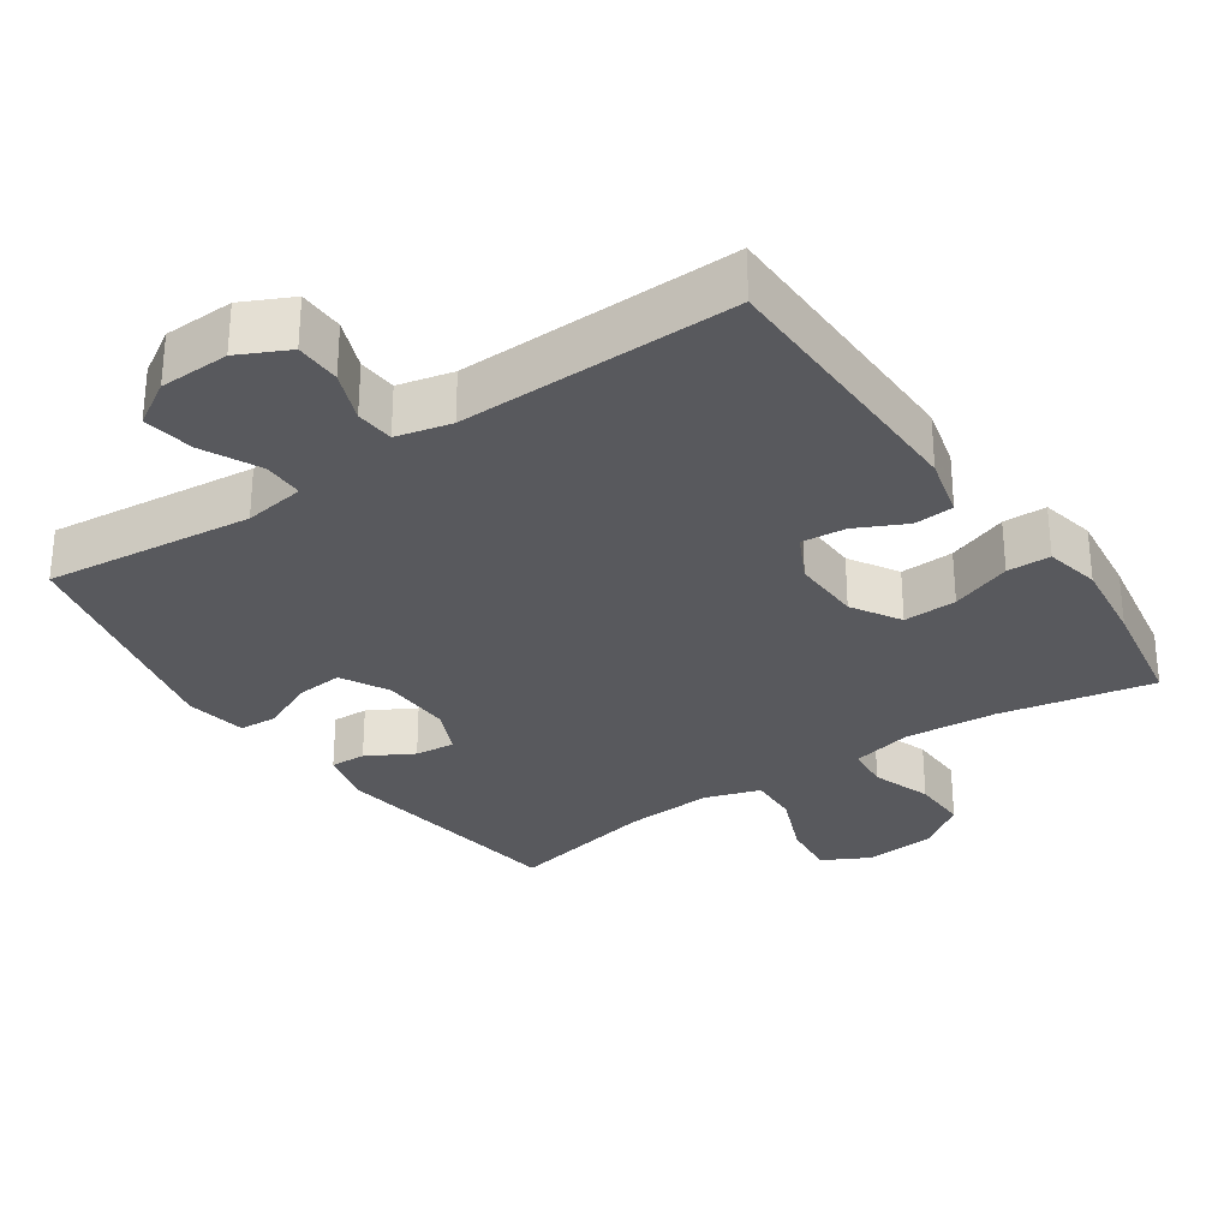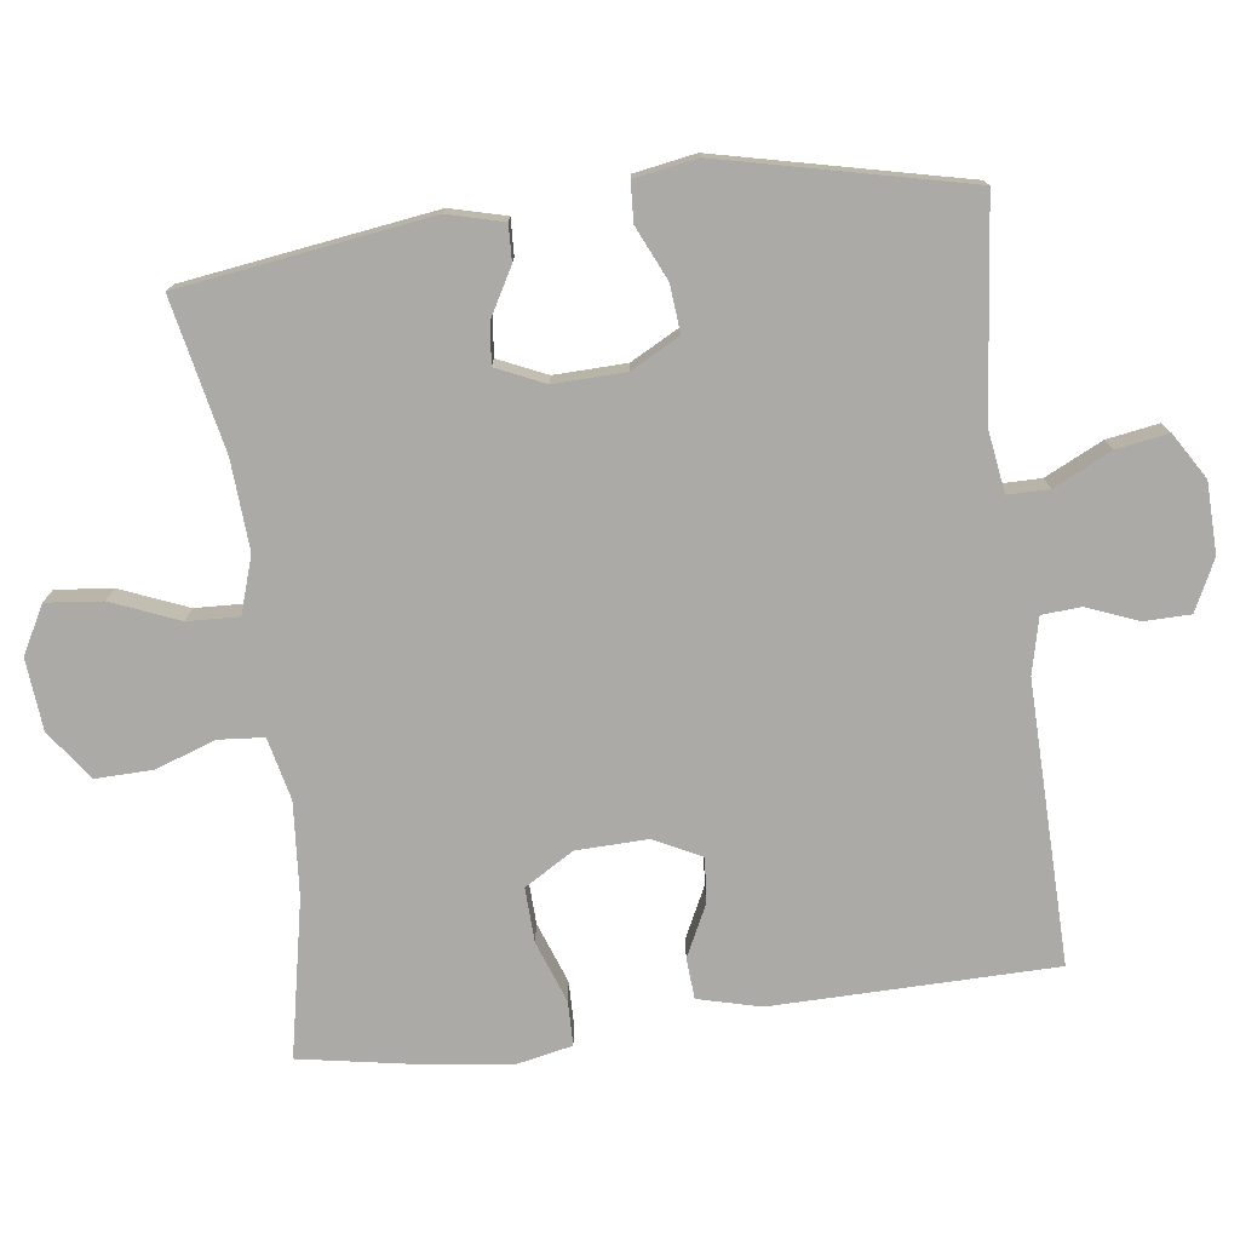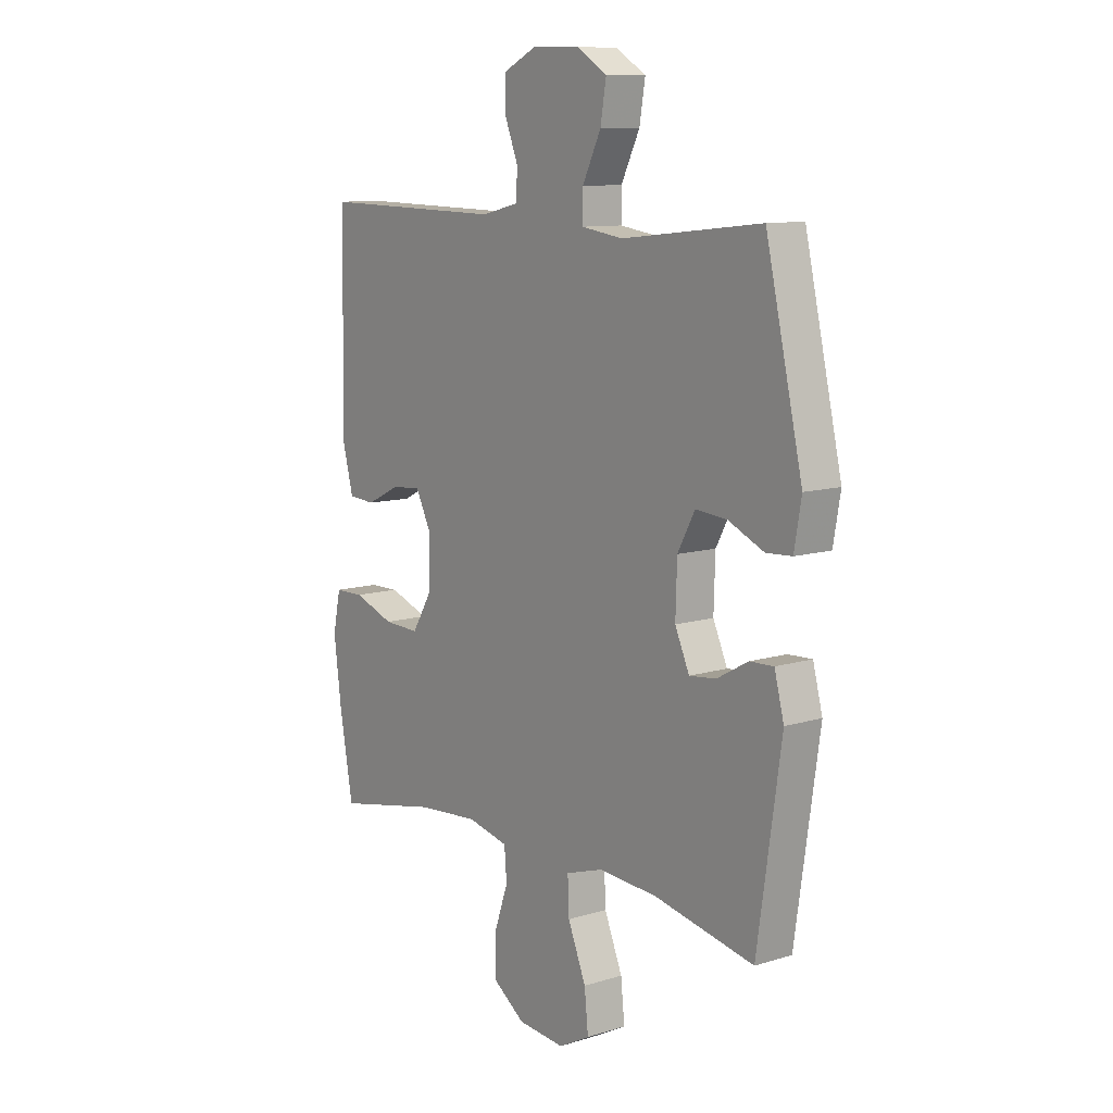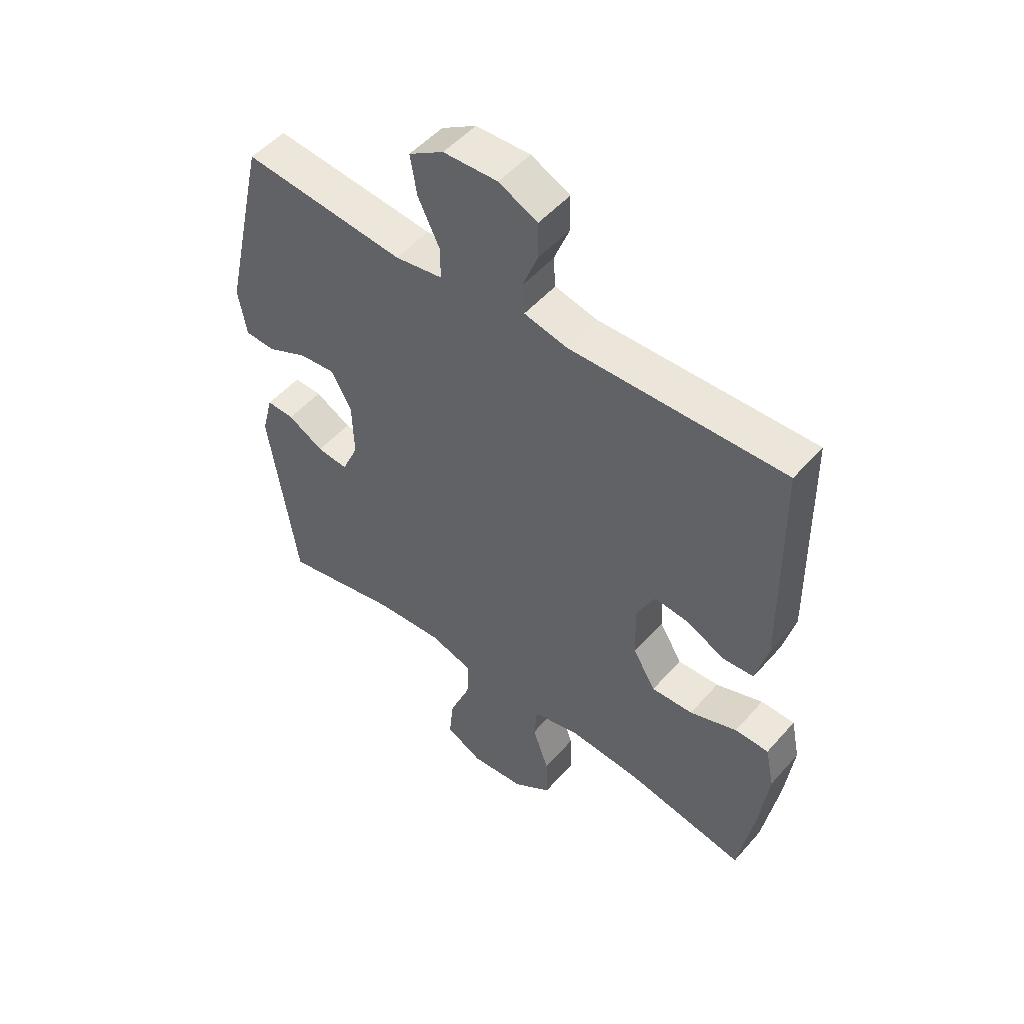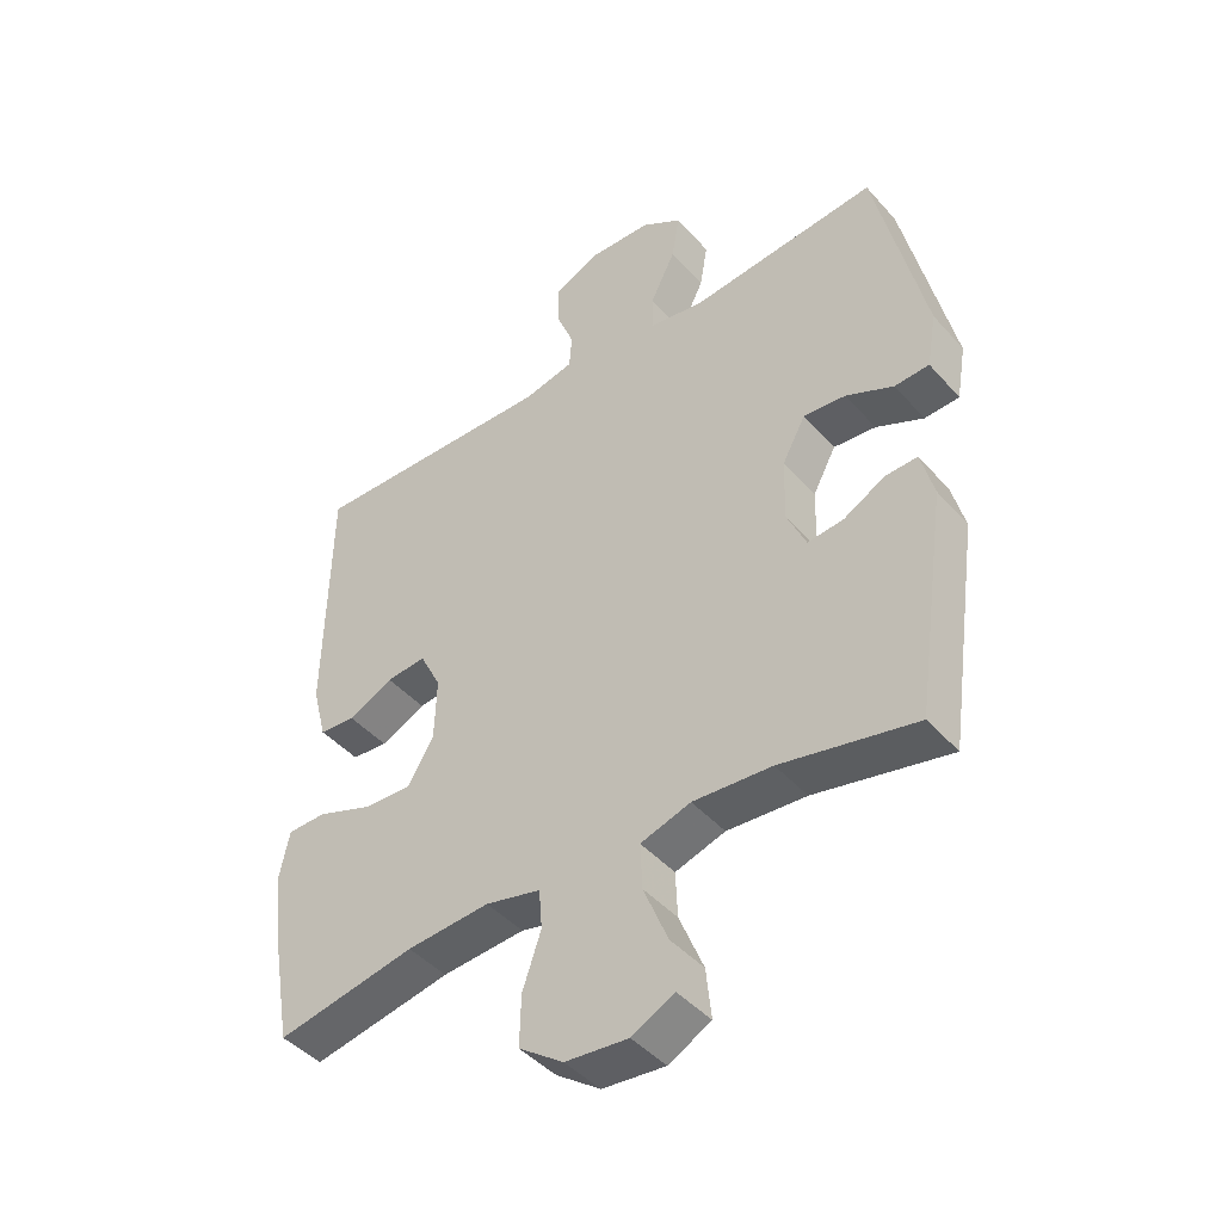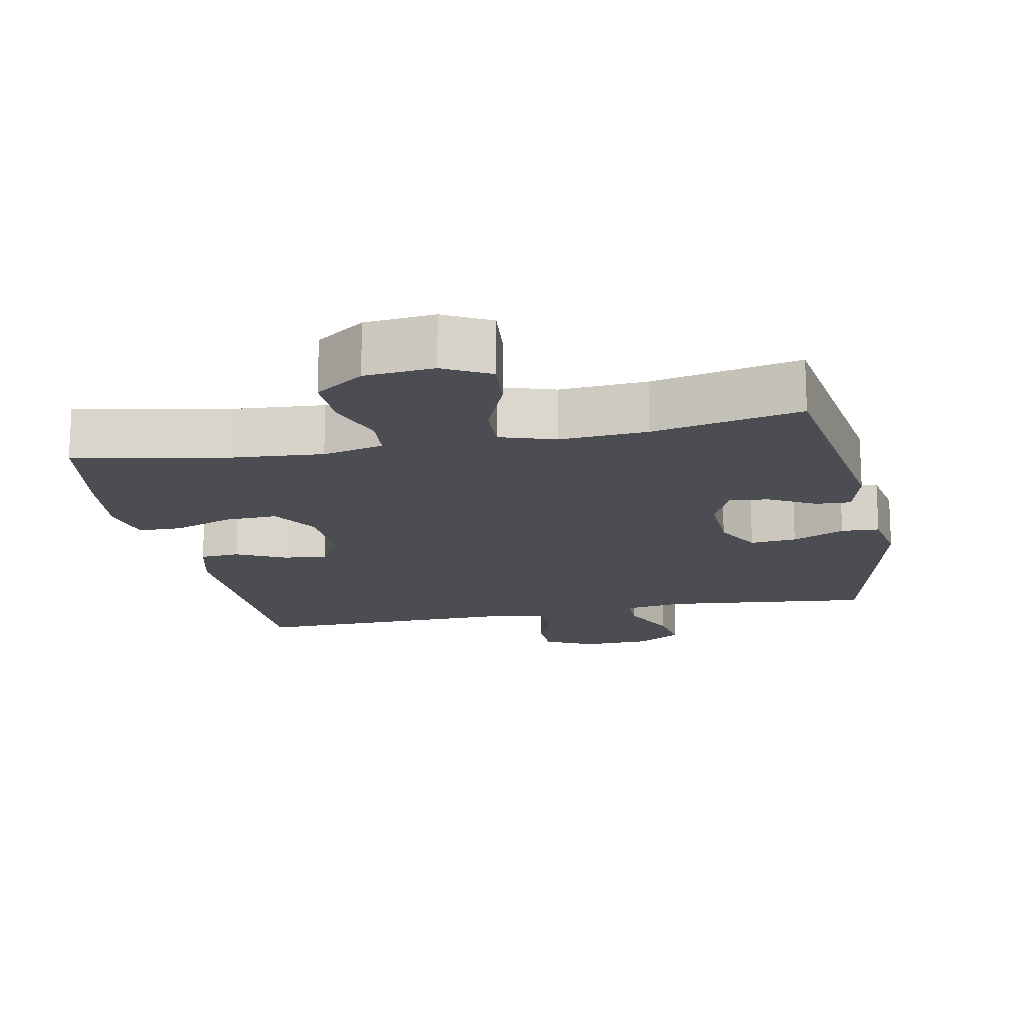
<metadata>
{"format":"obj","ext":"obj","renderer":"f3d","projection":"perspective","resolution":1024,"background":"white","views":[{"elev":-30.1,"azim":34.4,"up":"+Y"},{"elev":-76.1,"azim":-82.7,"up":"+Y"},{"elev":10.3,"azim":-127.8,"up":"+Z"},{"elev":50.8,"azim":39.6,"up":"+Z"},{"elev":-44.3,"azim":-141.7,"up":"+Z"},{"elev":-16.4,"azim":-168.7,"up":"+Y"}]}
</metadata>
<code>
v -0.5 0.07 -0.5
v -0.55 0.07 -0.155
v -0.53 0.07 -0.078
v -0.48 0.07 -0.08
v -0.415 0.07 -0.116
v -0.359 0.07 -0.122
v -0.329 0.07 -0.055
v -0.332 0.07 0.044
v -0.368 0.07 0.111
v -0.434 0.07 0.105
v -0.508 0.07 0.071
v -0.562 0.07 0.074
v -0.577 0.07 0.16
v -0.5 0.07 0.5
v -0.208 0.07 0.469
v -0.122 0.07 0.482
v -0.122 0.07 0.539
v -0.161 0.07 0.619
v -0.173 0.07 0.691
v -0.11 0.07 0.73
v -0.012 0.07 0.733
v 0.058 0.07 0.699
v 0.059 0.07 0.635
v 0.031 0.07 0.564
v 0.035 0.07 0.51
v 0.112 0.07 0.492
v 0.5 0.07 0.5
v 0.506 0.07 0.11
v 0.484 0.07 0.024
v 0.428 0.07 0.02
v 0.358 0.07 0.054
v 0.296 0.07 0.06
v 0.263 0.07 -0.006
v 0.266 0.07 -0.104
v 0.307 0.07 -0.172
v 0.382 0.07 -0.169
v 0.467 0.07 -0.138
v 0.528 0.07 -0.139
v 0.544 0.07 -0.216
v 0.529 0.07 -0.335
v 0.5 0.07 -0.5
v 0.284 0.07 -0.457
v 0.155 0.07 -0.447
v 0.069 0.07 -0.467
v 0.064 0.07 -0.529
v 0.093 0.07 -0.613
v 0.095 0.07 -0.692
v 0.026 0.07 -0.741
v -0.072 0.07 -0.75
v -0.138 0.07 -0.715
v -0.13 0.07 -0.637
v -0.092 0.07 -0.544
v -0.089 0.07 -0.473
v -0.167 0.07 -0.448
v -0.29 0.07 -0.456
v -0.5 0 -0.5
v -0.55 0 -0.155
v -0.53 0 -0.078
v -0.48 0 -0.08
v -0.415 0 -0.116
v -0.359 0 -0.122
v -0.329 0 -0.055
v -0.332 0 0.044
v -0.368 0 0.111
v -0.434 0 0.105
v -0.508 0 0.071
v -0.562 0 0.074
v -0.577 0 0.16
v -0.5 0 0.5
v -0.208 0 0.469
v -0.122 0 0.482
v -0.122 0 0.539
v -0.161 0 0.619
v -0.173 0 0.691
v -0.11 0 0.73
v -0.012 0 0.733
v 0.058 0 0.699
v 0.059 0 0.635
v 0.031 0 0.564
v 0.035 0 0.51
v 0.112 0 0.492
v 0.5 0 0.5
v 0.506 0 0.11
v 0.484 0 0.024
v 0.428 0 0.02
v 0.358 0 0.054
v 0.296 0 0.06
v 0.263 0 -0.006
v 0.266 0 -0.104
v 0.307 0 -0.172
v 0.382 0 -0.169
v 0.467 0 -0.138
v 0.528 0 -0.139
v 0.544 0 -0.216
v 0.529 0 -0.335
v 0.5 0 -0.5
v 0.284 0 -0.457
v 0.155 0 -0.447
v 0.069 0 -0.467
v 0.064 0 -0.529
v 0.093 0 -0.613
v 0.095 0 -0.692
v 0.026 0 -0.741
v -0.072 0 -0.75
v -0.138 0 -0.715
v -0.13 0 -0.637
v -0.092 0 -0.544
v -0.089 0 -0.473
v -0.167 0 -0.448
v -0.29 0 -0.456
f 49 50 51 52
f 49 52 53
f 48 49 53
f 45 46 47 48
f 44 45 48 53
f 43 44 53 54
f 39 40 41 42
f 39 42 43
f 36 37 38 39
f 35 36 39 43
f 34 35 43 54
f 28 29 30 31
f 26 27 28 31
f 25 26 31 32
f 21 22 23 24
f 21 24 25
f 20 21 25
f 17 18 19 20
f 16 17 20 25
f 12 13 14 15
f 10 11 12 15
f 9 10 15 16
f 8 9 16 25
f 2 3 4 5
f 55 1 2 5
f 55 5 6
f 33 34 54 55
f 33 55 6 7
f 25 32 33
f 7 8 25 33
f 107 106 105 104
f 108 107 104
f 108 104 103
f 103 102 101 100
f 108 103 100 99
f 109 108 99 98
f 97 96 95 94
f 98 97 94
f 94 93 92 91
f 98 94 91 90
f 109 98 90 89
f 86 85 84 83
f 86 83 82 81
f 87 86 81 80
f 79 78 77 76
f 80 79 76
f 80 76 75
f 75 74 73 72
f 80 75 72 71
f 70 69 68 67
f 70 67 66 65
f 71 70 65 64
f 80 71 64 63
f 60 59 58 57
f 60 57 56 110
f 61 60 110
f 110 109 89 88
f 62 61 110 88
f 88 87 80
f 88 80 63 62
f 1 56 57 2
f 2 57 58 3
f 3 58 59 4
f 4 59 60 5
f 5 60 61 6
f 6 61 62 7
f 7 62 63 8
f 8 63 64 9
f 9 64 65 10
f 10 65 66 11
f 11 66 67 12
f 12 67 68 13
f 13 68 69 14
f 14 69 70 15
f 15 70 71 16
f 16 71 72 17
f 17 72 73 18
f 18 73 74 19
f 19 74 75 20
f 20 75 76 21
f 21 76 77 22
f 22 77 78 23
f 23 78 79 24
f 24 79 80 25
f 25 80 81 26
f 26 81 82 27
f 27 82 83 28
f 28 83 84 29
f 29 84 85 30
f 30 85 86 31
f 31 86 87 32
f 32 87 88 33
f 33 88 89 34
f 34 89 90 35
f 35 90 91 36
f 36 91 92 37
f 37 92 93 38
f 38 93 94 39
f 39 94 95 40
f 40 95 96 41
f 41 96 97 42
f 42 97 98 43
f 43 98 99 44
f 44 99 100 45
f 45 100 101 46
f 46 101 102 47
f 47 102 103 48
f 48 103 104 49
f 49 104 105 50
f 50 105 106 51
f 51 106 107 52
f 52 107 108 53
f 53 108 109 54
f 54 109 110 55
f 55 110 56 1

</code>
